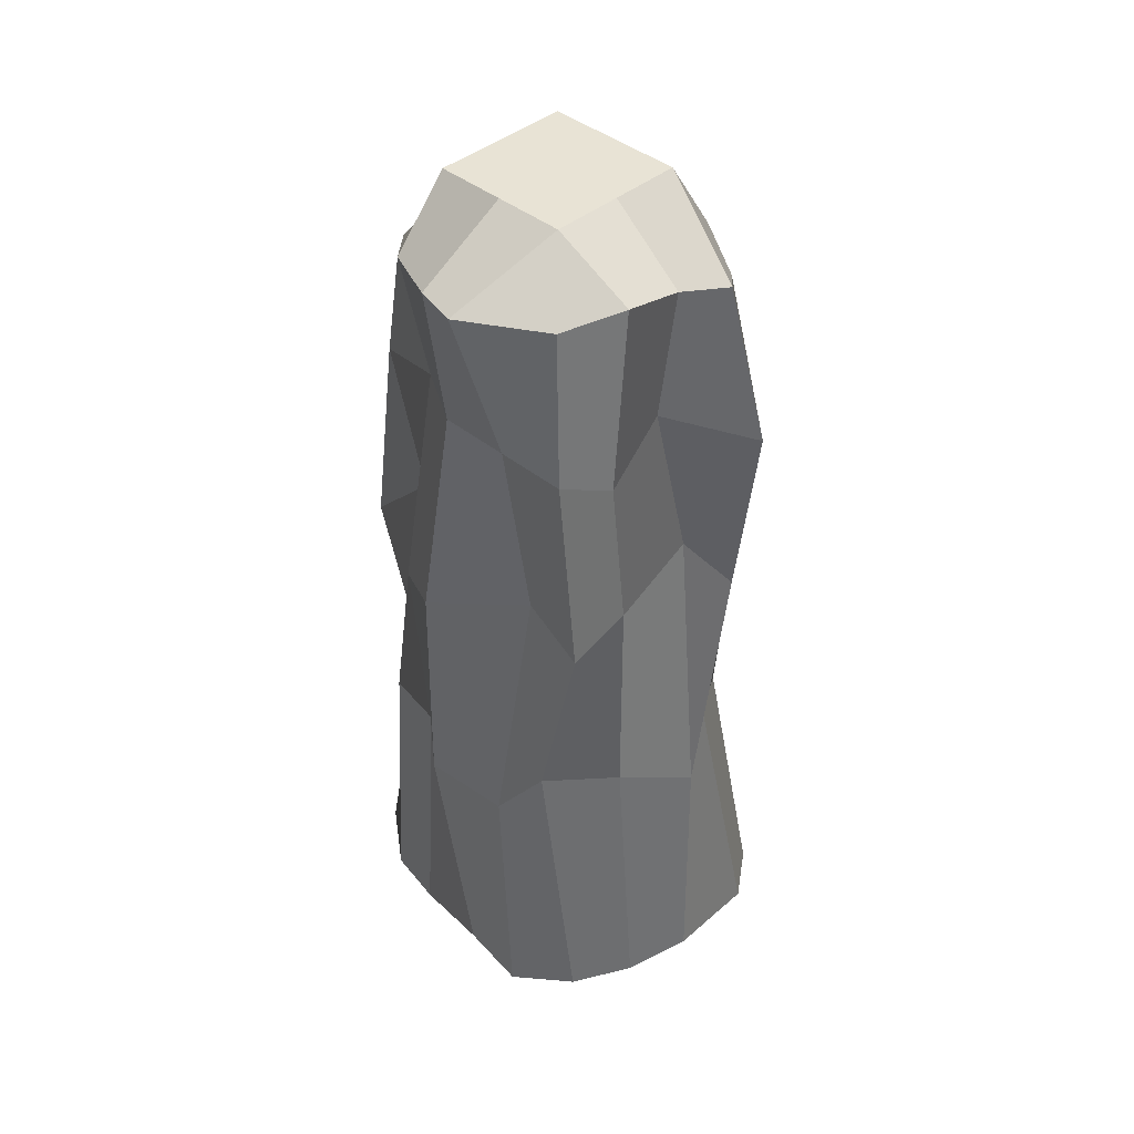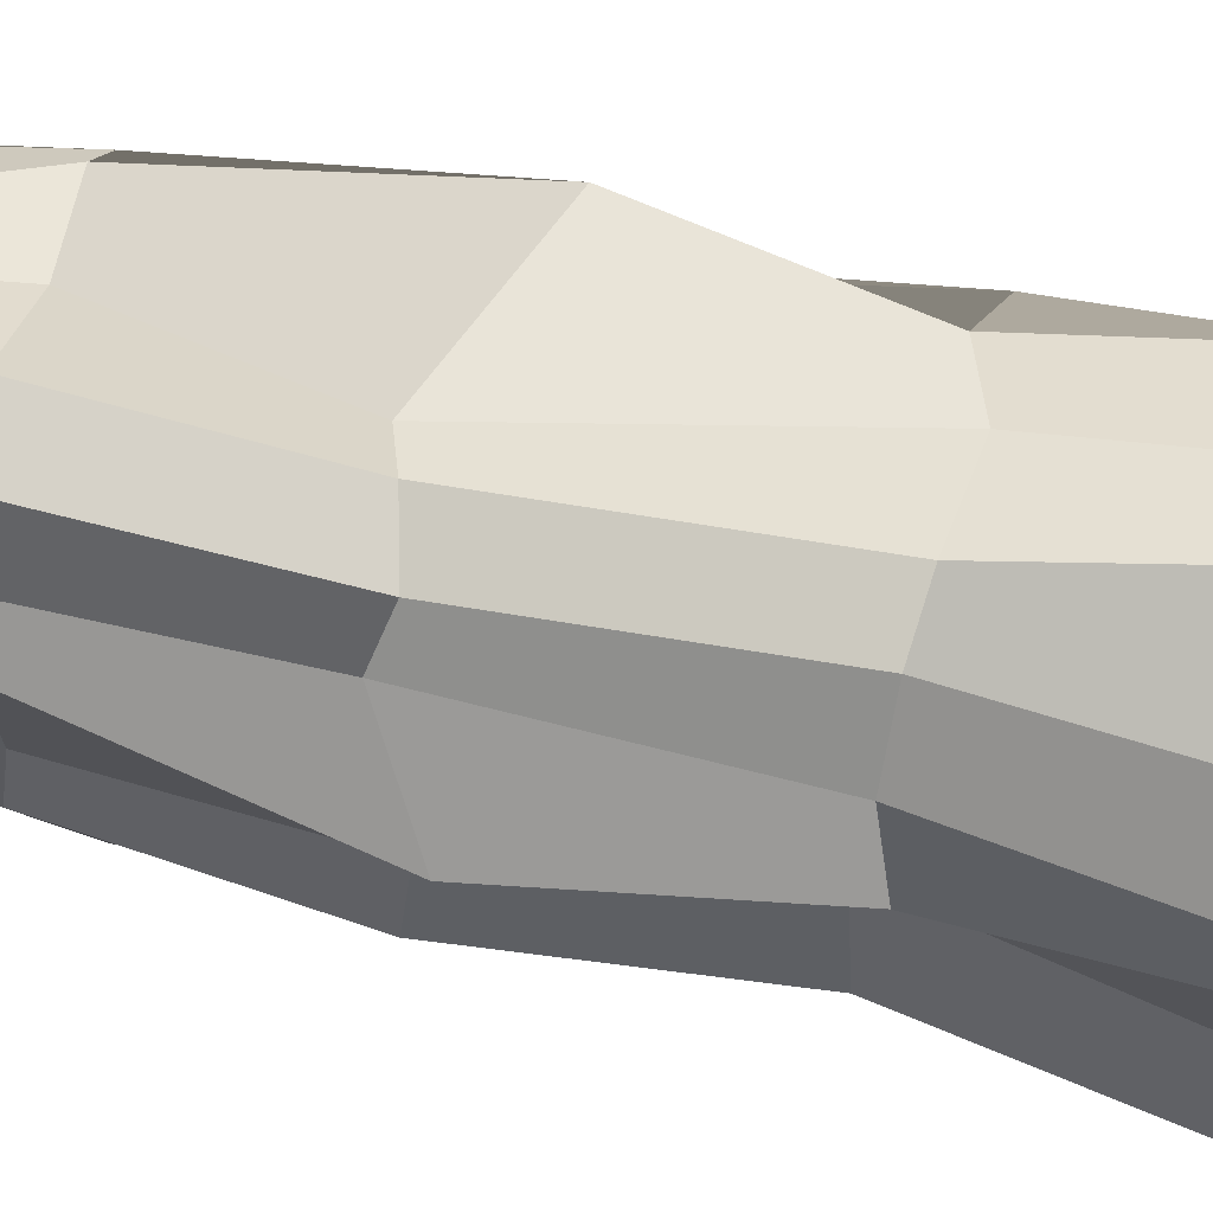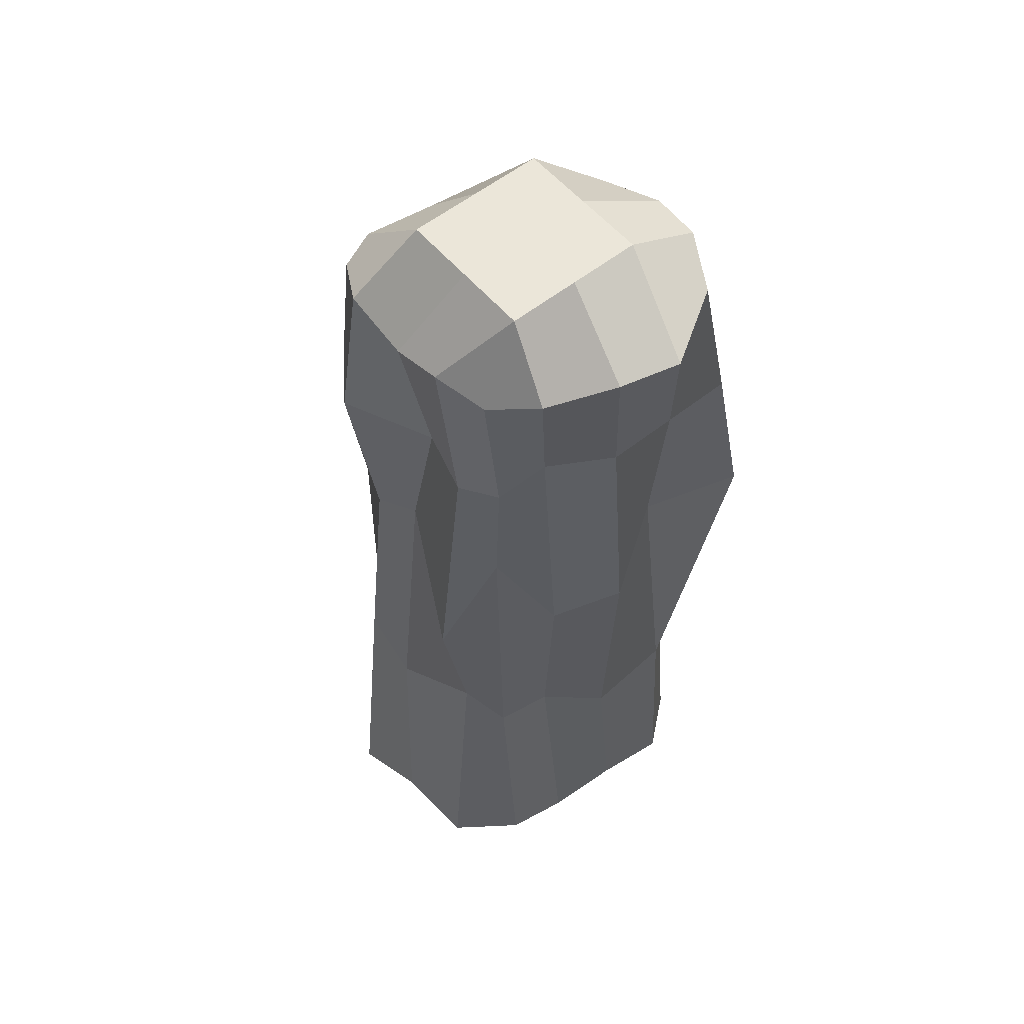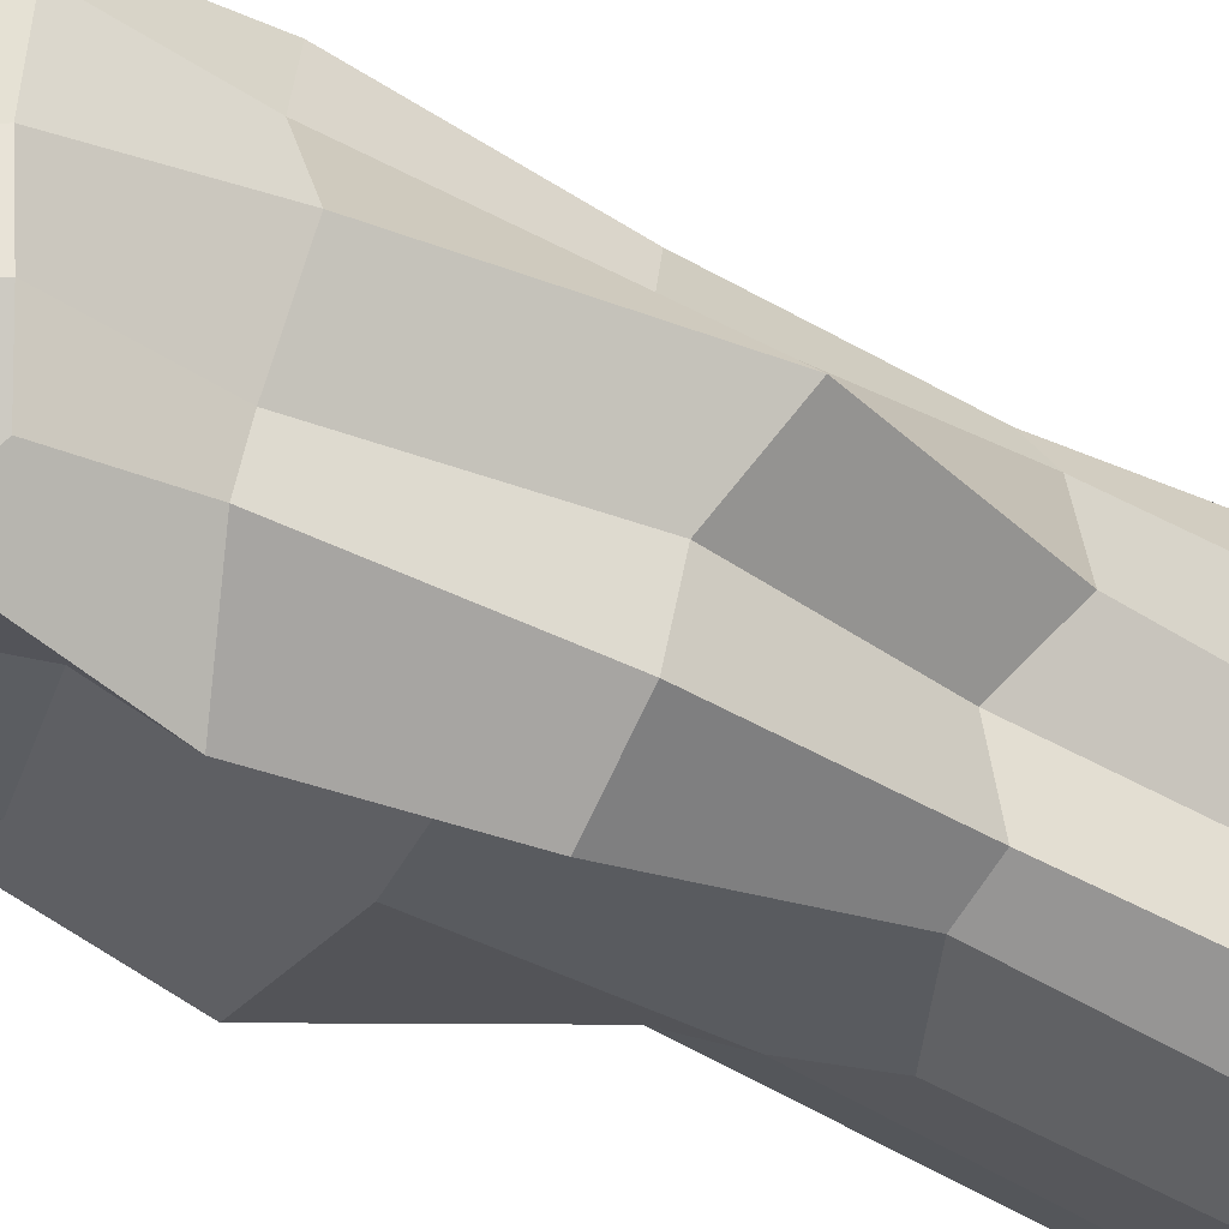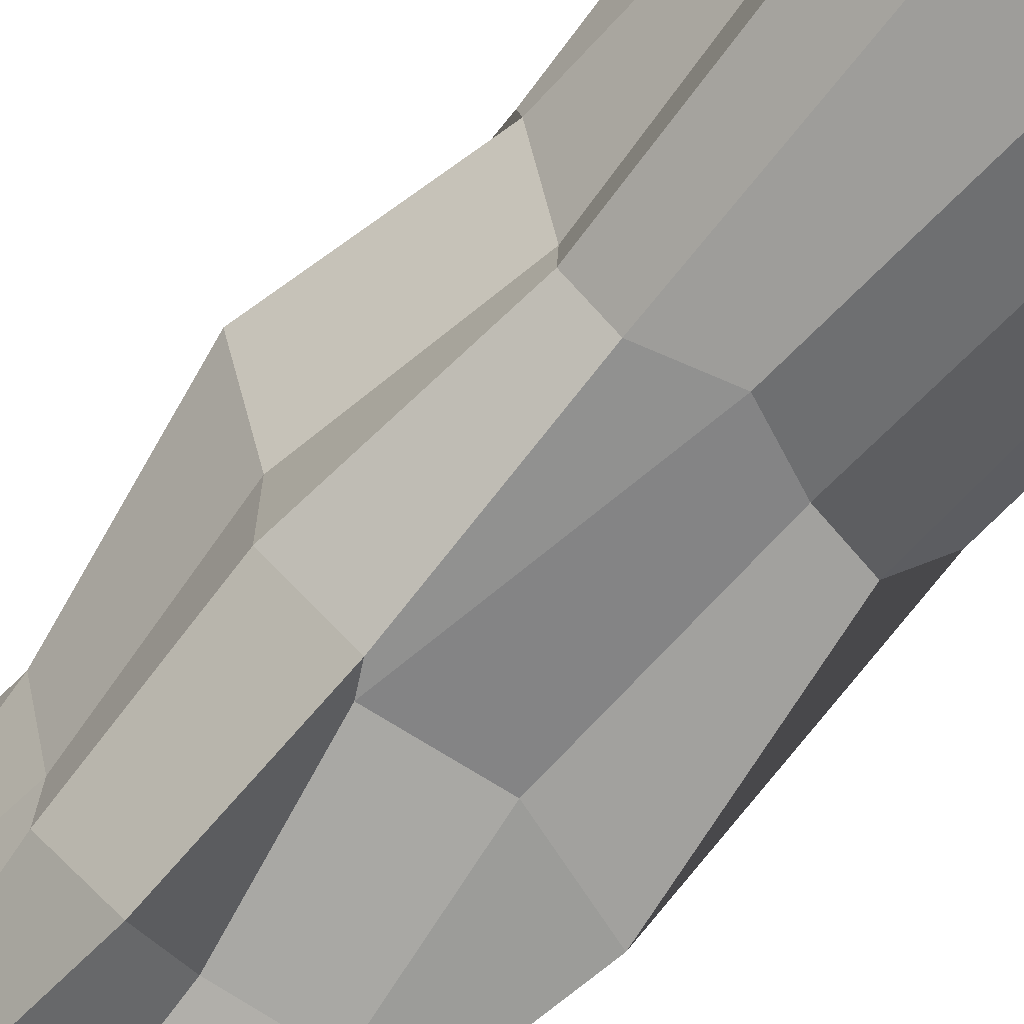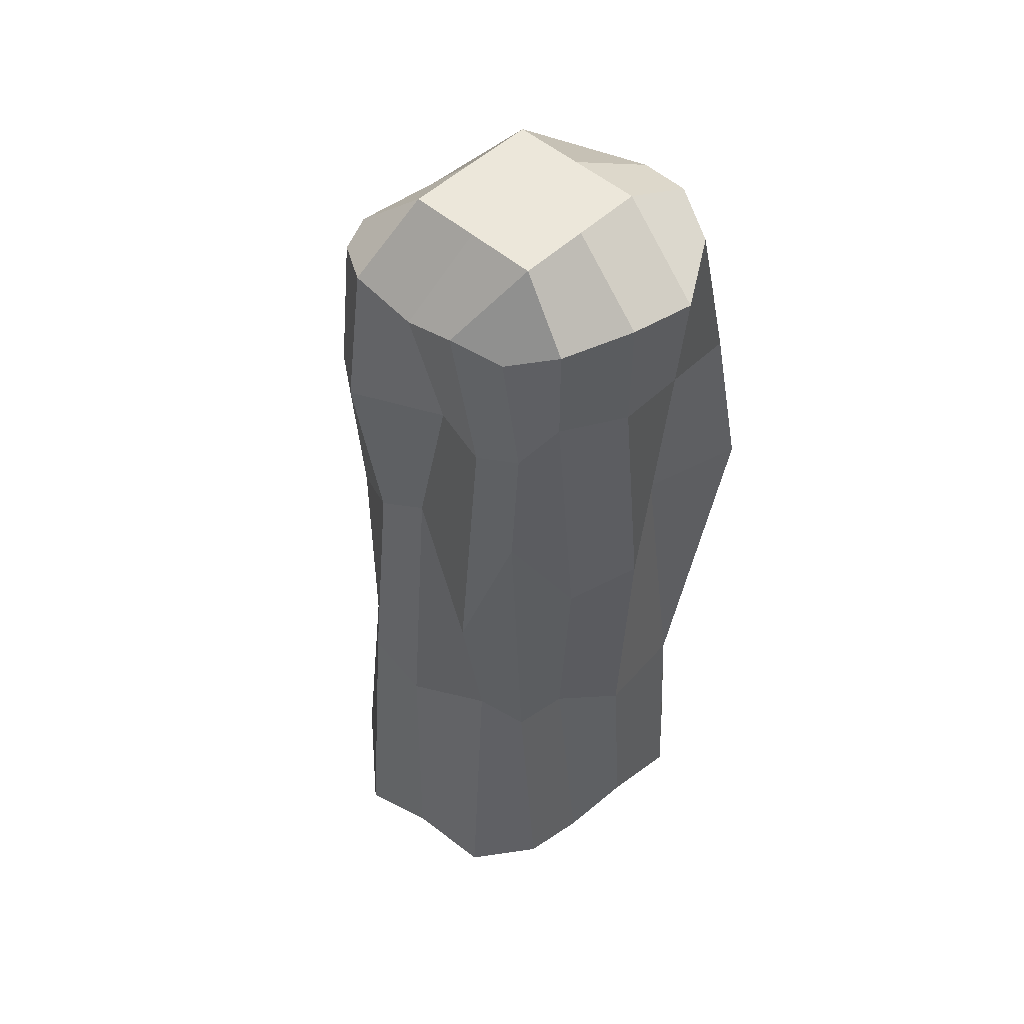
<metadata>
{"format":"obj","ext":"obj","renderer":"f3d","projection":"perspective","resolution":1024,"background":"white","views":[{"elev":41.3,"azim":134.6,"up":"+Y"},{"elev":48.5,"azim":-74.6,"up":"+Z"},{"elev":56.5,"azim":50.3,"up":"+Y"},{"elev":-35.0,"azim":-128.0,"up":"+Z"},{"elev":-69.9,"azim":-41.9,"up":"+Z"},{"elev":50.5,"azim":43.8,"up":"+Y"}]}
</metadata>
<code>
o Cube_Cube.004
v -1.066 -1 0.8961
v -0.8514 0.9029 0.8695
v -1.044 -1 -1.077
v -0.814 1 -0.825
v 0.9701 -1 0.8634
v 0.8324 0.9147 0.8861
v 0.8577 -1 -0.9901
v 0.9165 1.115 -0.7322
v -0.03281 -1 -1.334
v -0.09139 0.7877 -1.265
v 0.04375 -1 1.323
v -0.07788 0.8181 1.182
v 0.4225 1 -1.027
v 0.6531 -1 1.284
v 0.4509 -1 -1.213
v 0.5 1 1
v -1.109 -1 -0.04375
v -1.123 0.8369 0.07183
v 1.084 -1 -0.1193
v 1.176 0.8359 0.1263
v 0 -1 0
v 0.5 -1 0
v -0.6969 -1 -1.323
v -0.597 0.8643 1.121
v -0.5 1 -1
v -0.4344 -1 1.448
v -0.5 -1 0
v -1.284 -1 0.3797
v 0.8792 0.8707 0.4854
v -0.1311 -1.307 0.007552
v 0.5 -1 0.5
v -1.085 0.915 0.5346
v 1.048 -1 0.4286
v -0.5 -1 0.5
v -0.7549 1.046 -0.2797
v 1.15 -1 -0.624
v -1.022 -1 -0.5766
v 1.138 0.8583 -0.5155
v 0 -1 -0.5
v 0.5 -1 -0.5
v -0.2979 -1.171 -0.1991
v -0.9152 2.472 0.8175
v -0.9449 2.523 -0.8861
v 0.5825 2.778 0.7365
v 1.08 2.715 -1.217
v -0.2701 2.726 -0.9303
v -0.2405 2.702 0.8607
v 0.4225 2.578 -1.027
v 0.5775 2.278 1.261
v -1.421 2.238 0.1054
v 1.215 2.51 0.06444
v -0.9776 4.874 0.01026
v 0.192 4.84 0.9187
v -0.5656 2.578 0.9617
v -0.4361 2.463 -1.241
v 0.4905 5.079 -1.073
v 0.9832 2.348 0.5075
v -0.1725 4.778 0.9445
v 0.1087 5.041 -1.118
v -1 2.578 0.5
v 0.8755 4.992 -0.8594
v -1 2.444 -0.3725
v 0.8282 2.632 -0.5567
v 0.5763 4.792 0.8176
v -0.7221 4.646 -0.8389
v -0.9212 4.877 0.8004
v -0.9346 3.887 0.9089
v -0.814 3.981 -0.825
v 0.7429 3.981 0.8359
v 1 3.981 -1
v 0.03828 3.981 -0.9234
v 0.04469 3.961 0.8672
v 0.6303 3.814 -1.104
v 0.5 3.981 1
v -1.066 3.875 0.1517
v 1 3.981 0
v -0.6239 3.904 1.133
v -0.4415 3.778 -1.409
v 0.7457 3.981 0.4313
v -1 3.981 0.5
v -0.8376 3.922 -0.4656
v 1 3.981 -0.5
v 1.074 4.928 0.09018
v 0 5.376 0
v 0.5 5.376 0
v -0.6905 4.829 0.9218
v -0.4176 4.819 -1.1
v -0.5 5.376 0
v 0.856 4.871 0.5581
v 0 5.376 0.5
v 0.5 5.376 0.5
v -1.051 4.875 0.5184
v -0.5 5.376 0.5
v -0.9087 4.785 -0.4617
v 1.218 4.995 -0.2991
v 0 5.376 -0.5
v 0.5 5.376 -0.5
v -0.5 5.376 -0.5
f 37 35 4 3
f 15 13 8 7
f 33 29 6 5
f 26 24 2 1
f 31 33 5 14
f 32 2 42 60
f 4 35 62 43
f 34 30 11 26
f 14 16 12 11
f 23 25 10 9
f 5 6 16 14
f 35 18 50 62
f 30 31 14 11
f 9 10 13 15
f 39 40 22 21
f 25 4 43 55
f 41 39 21 27
f 20 38 63 51
f 16 6 44 49
f 40 36 19 22
f 36 38 20 19
f 28 32 18 17
f 24 12 47 54
f 37 41 27 17
f 3 4 25 23
f 28 34 26 1
f 6 29 57 44
f 11 12 24 26
f 12 16 49 47
f 17 27 34 28
f 1 2 32 28
f 21 22 31 30
f 18 32 60 50
f 27 21 30 34
f 10 25 55 46
f 29 20 51 57
f 22 19 33 31
f 19 20 29 33
f 3 23 41 37
f 13 10 46 48
f 7 8 38 36
f 15 7 36 40
f 8 13 48 45
f 38 8 45 63
f 23 9 39 41
f 2 24 54 42
f 9 15 40 39
f 17 18 35 37
f 48 46 71 73
f 47 49 74 72
f 46 55 78 71
f 51 63 82 76
f 55 43 68 78
f 42 54 77 67
f 60 42 67 80
f 50 60 80 75
f 63 45 70 82
f 54 47 72 77
f 44 57 79 69
f 62 50 75 81
f 45 48 73 70
f 49 44 69 74
f 43 62 81 68
f 57 51 76 79
f 71 78 87 59
f 76 82 95 83
f 78 68 65 87
f 67 77 86 66
f 80 67 66 92
f 75 80 92 52
f 82 70 61 95
f 77 72 58 86
f 69 79 89 64
f 81 75 52 94
f 70 73 56 61
f 74 69 64 53
f 68 81 94 65
f 79 76 83 89
f 73 71 59 56
f 72 74 53 58
f 93 92 66 86
f 91 90 58 53
f 89 91 53 64
f 95 97 85 83
f 97 96 84 85
f 98 94 52 88
f 96 98 88 84
f 90 93 86 58
f 84 88 93 90
f 83 85 91 89
f 85 84 90 91
f 88 52 92 93
f 59 87 98 96
f 87 65 94 98
f 56 59 96 97
f 61 56 97 95

</code>
